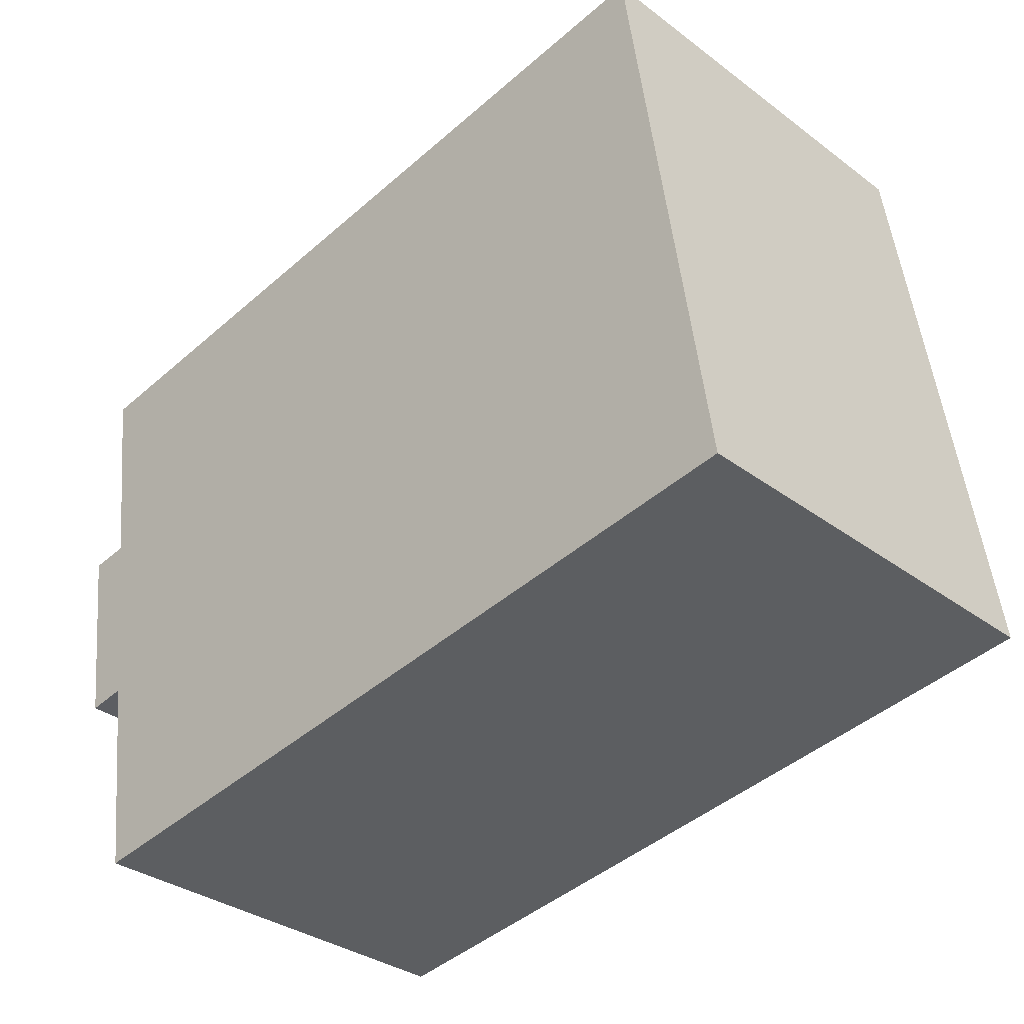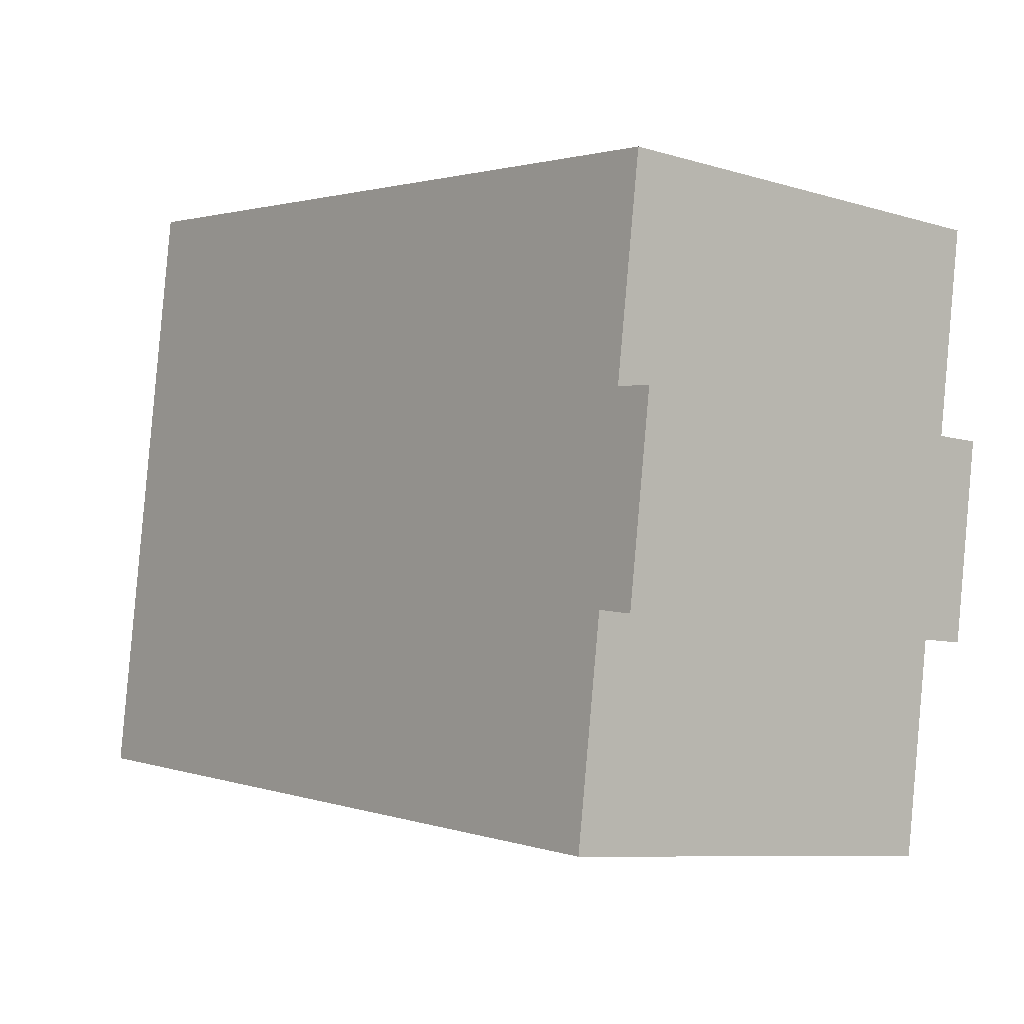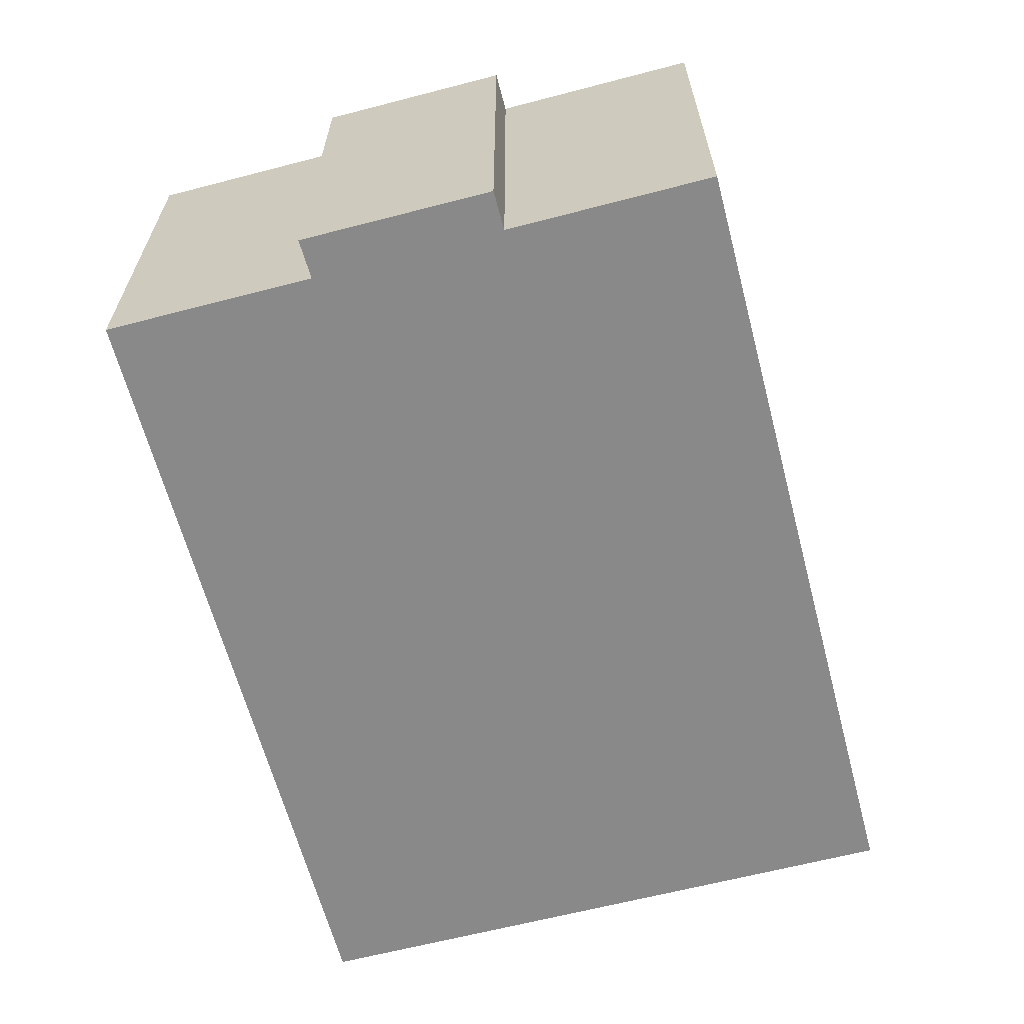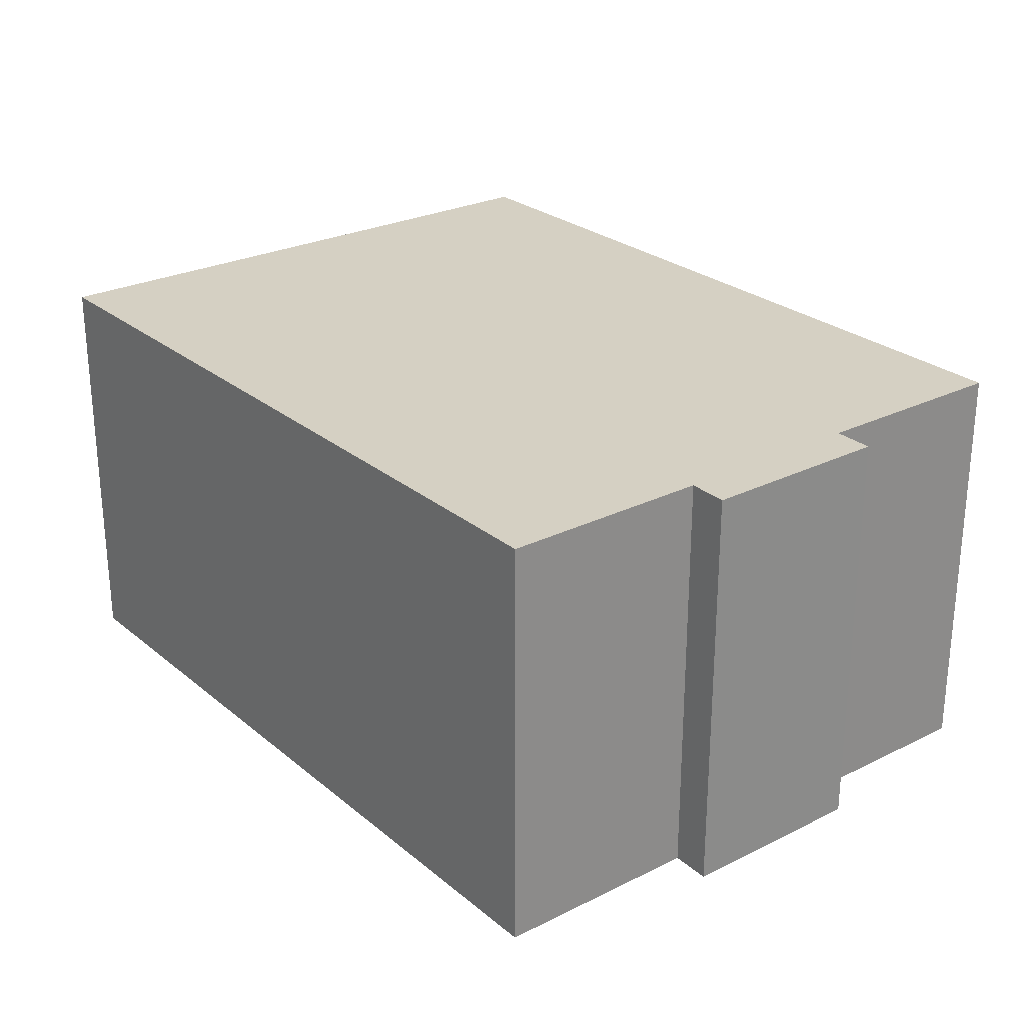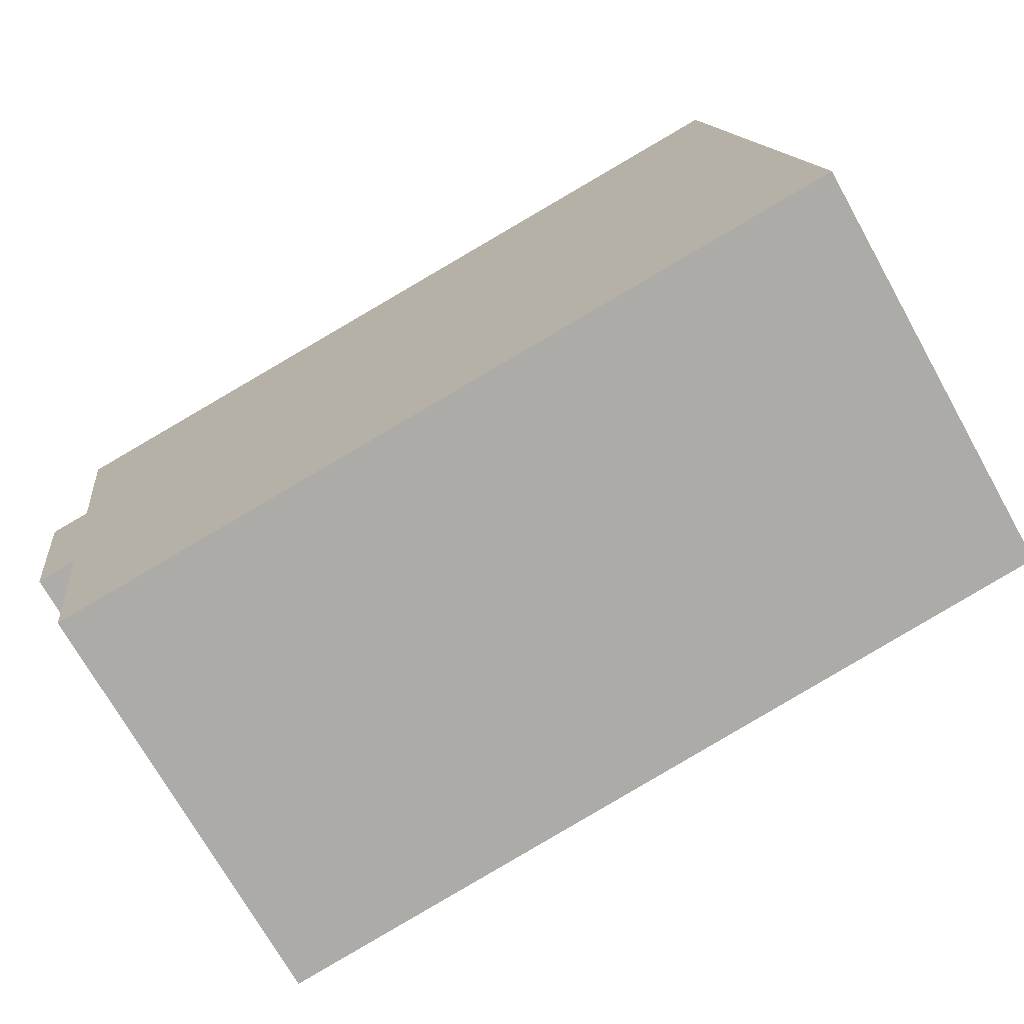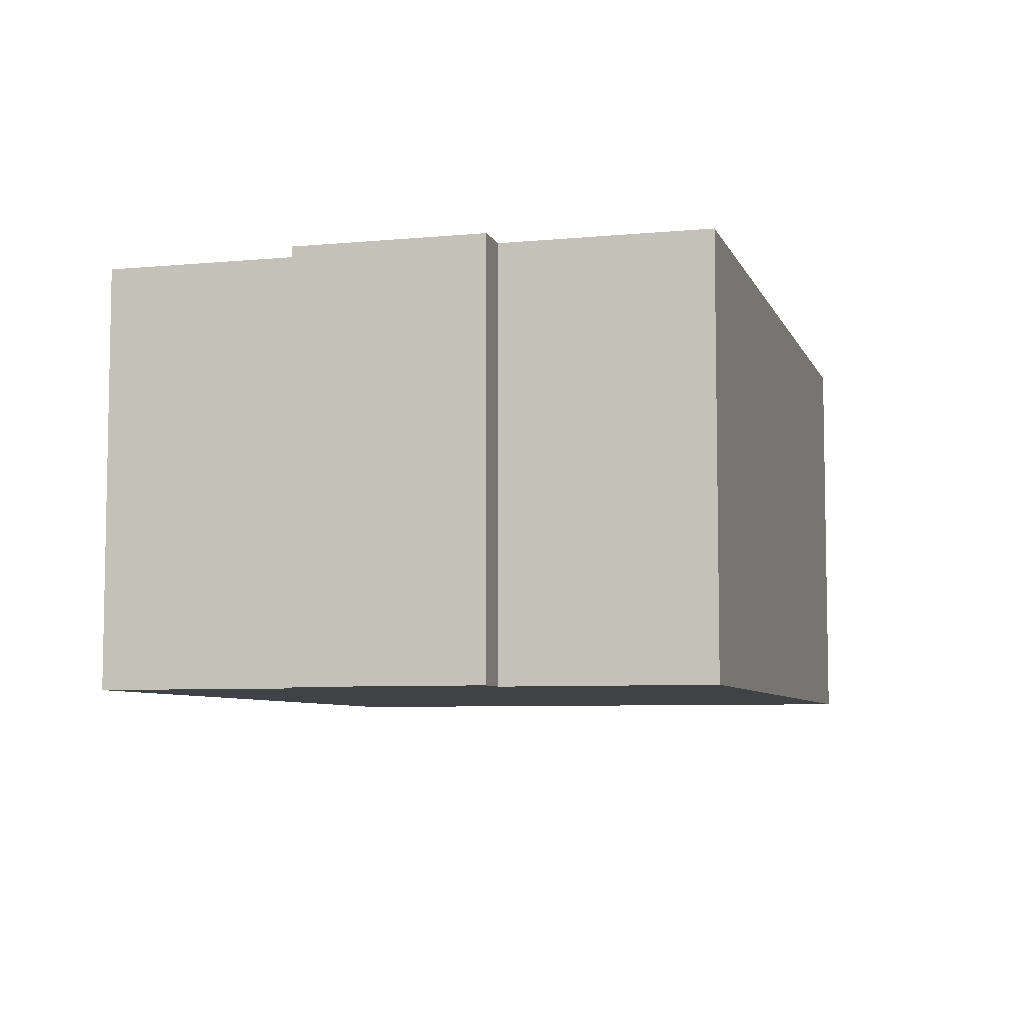
<metadata>
{"format":"obj","ext":"obj","renderer":"f3d","projection":"perspective","resolution":1024,"background":"white","views":[{"elev":-33.6,"azim":44.7,"up":"+Z"},{"elev":-8.6,"azim":-128.9,"up":"+Z"},{"elev":-63.3,"azim":-83.1,"up":"+Y"},{"elev":26.2,"azim":-135.9,"up":"+Y"},{"elev":-71.9,"azim":29.3,"up":"+Z"},{"elev":-6.6,"azim":-82.3,"up":"+Y"}]}
</metadata>
<code>
v  12.08 6.3 4.817
v  0.594 6.3 0.083
v  0.165 6.3 3.168
v  0.394 6.3 -2.872
v  0.985 6.3 -2.776
v  1.416 6.3 -5.9
v  12.92 6.3 -1.274
v  13.14 6.3 -2.878
v  13.34 6.3 -4.276
v  12.95 6.3 -1.49
v  0 6.3 3.858e-16
v  13.34 2.618e-16 -4.276
v  1.416 3.613e-16 -5.9
v  0.985 1.7e-16 -2.776
v  0.394 1.759e-16 -2.872
v  0 0 0
v  0.594 -5.082e-18 0.083
v  0.165 -1.94e-16 3.168
v  12.08 -2.95e-16 4.817
v  12.92 7.801e-17 -1.274
v  12.95 9.124e-17 -1.49
v  13.14 1.762e-16 -2.878
g defaultobject
f 1 2 3
f 2 1 4
f 4 1 5
f 5 1 6
f 6 1 7
f 6 7 8
f 6 8 9
f 8 7 10
f 4 11 2
f 12 6 9
f 6 12 13
f 14 4 5
f 4 14 15
f 13 5 6
f 5 13 14
f 15 11 4
f 11 15 16
f 17 3 2
f 3 17 18
f 16 2 11
f 2 16 17
f 18 1 3
f 1 18 19
f 19 7 1
f 7 19 10
f 10 19 20
f 10 20 8
f 8 20 9
f 9 20 21
f 9 21 12
f 12 21 22
f 15 14 16
f 18 20 19
f 20 18 17
f 20 17 16
f 20 16 14
f 20 14 13
f 20 13 21
f 21 13 22
f 22 13 12

</code>
